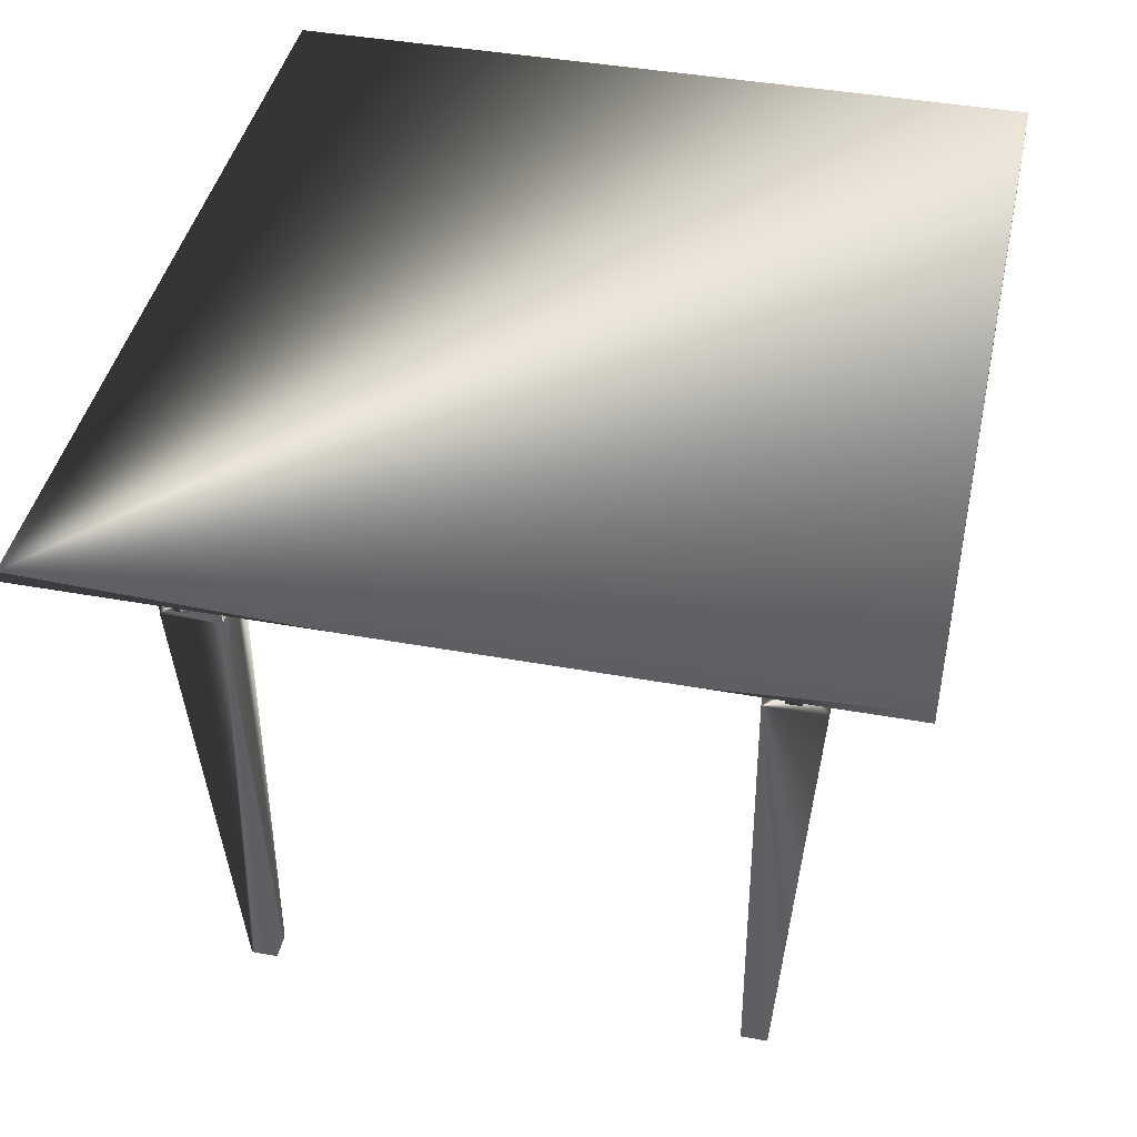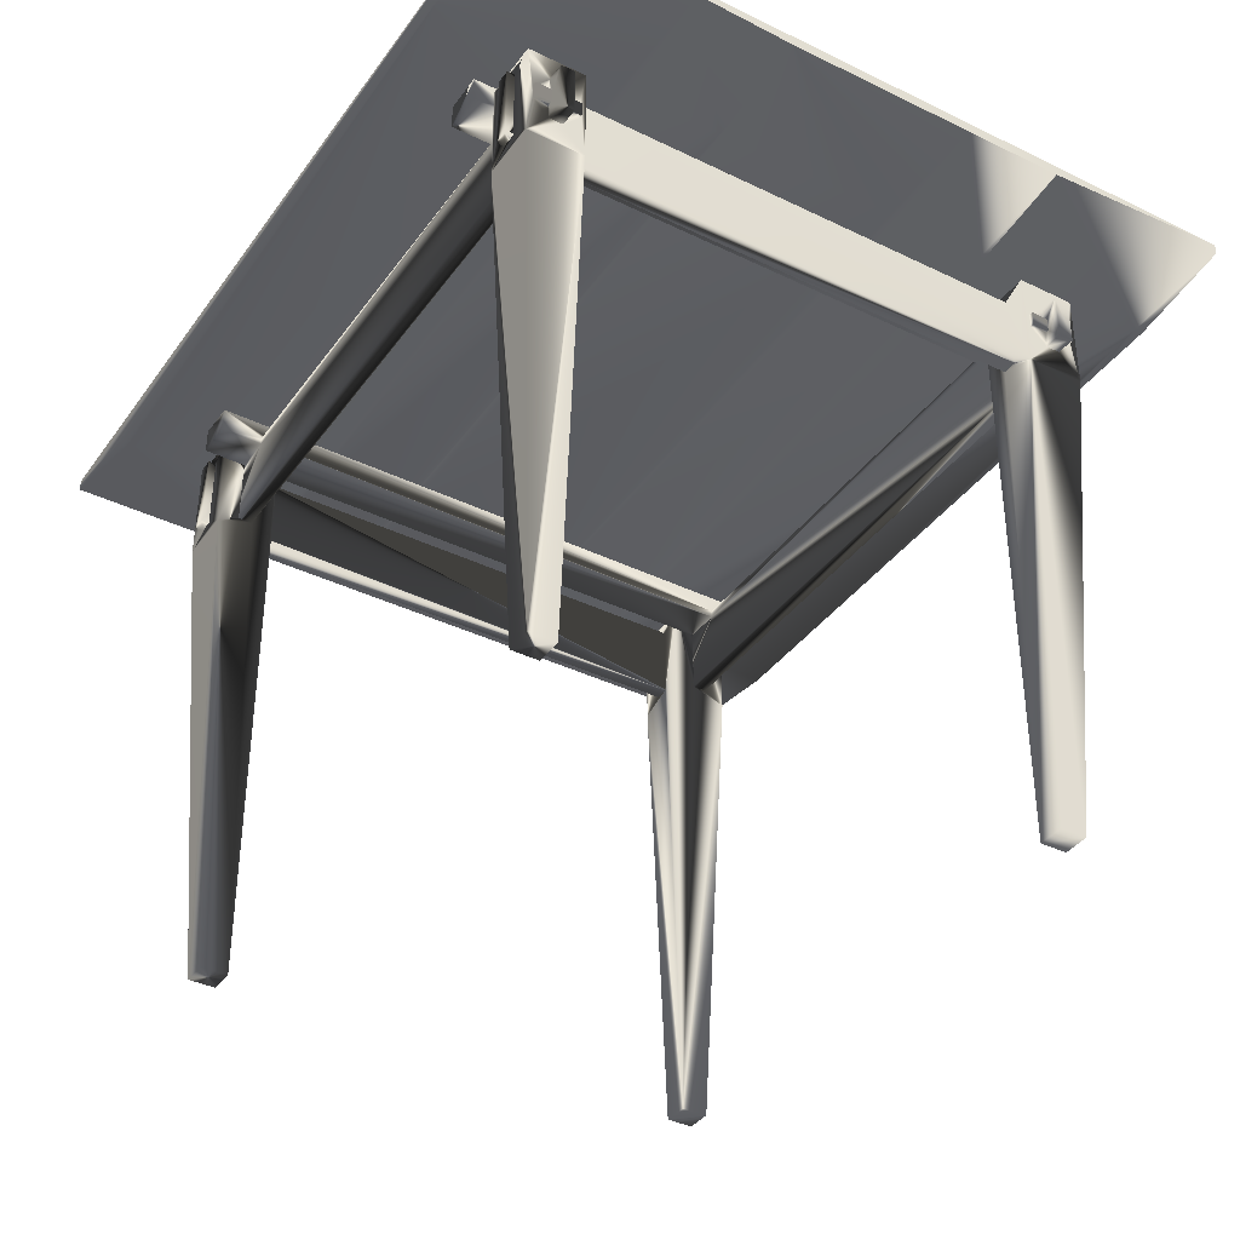
<metadata>
{"format":"obj","ext":"obj","renderer":"f3d","projection":"perspective","resolution":1024,"background":"white","views":[{"elev":42.3,"azim":-77.8,"up":"+Z"},{"elev":-37.6,"azim":-121.7,"up":"+Z"}]}
</metadata>
<code>
v 21.94 19.31 0
v 21.94 15.83 0
v 14.32 18.69 70.4
v 14.32 12.69 70.4
v 14.32 12.69 72.3
v 14.32 19.31 78
v 14.32 18.69 72.3
v 14.32 16.45 74.47
v 14.32 14.55 74.47
v 14.32 11.69 78
v 14.32 16.45 68.22
v 19.08 19.31 66.35
v 21.94 19.31 78
v 21.94 11.69 64.79
v 21.94 14.55 66.35
v 21.94 11.69 78
v 17.18 11.69 66.35
v 17.18 11.69 76.35
v 14.32 11.69 64.79
v 18.46 15.83 0
v 14.32 19.31 64.79
v 18.46 19.31 0
v 19.08 11.69 66.35
v 19.08 11.69 76.35
v 14.32 14.55 68.22
v 14.32 14.55 70.4
v 21.94 89.31 78
v 21.94 89.31 64.79
v 14.32 89.31 64.79
v 21.94 81.69 78
v 14.32 81.69 78
v 19.08 81.69 66.35
v 21.94 81.69 0
v 14.32 84.55 72.3
v 14.32 81.69 64.79
v 14.32 82.5 70.4
v 14.32 84.55 68.22
v 14.32 86.45 72.3
v 14.32 89.31 78
v 14.32 82.5 72.3
v 21.94 86.45 66.35
v 21.94 85.17 0
v 18.46 81.69 0
v 18.46 85.17 0
v 19.08 89.31 66.35
v 17.18 81.69 66.35
v 19.08 84.55 66.35
v 17.18 84.55 74.47
v 17.18 89.31 76.35
v 17.18 89.31 66.35
v 17.18 86.45 68.22
v 14.32 86.45 68.22
v 19.08 84.55 74.47
v 21.94 84.55 66.35
v 14.32 84.55 70.4
v 93.06 85.17 0
v 100.7 89.31 78
v 100.7 82.5 72.3
v 100.7 84.55 74.47
v 100.7 81.69 64.79
v 93.06 89.31 78
v 100.7 81.69 78
v 93.06 81.69 78
v 95.92 81.69 66.35
v 93.06 81.69 0
v 97.82 81.69 76.35
v 93.06 86.45 74.47
v 100.7 89.31 64.79
v 97.82 89.31 66.35
v 93.06 89.31 64.79
v 96.54 85.17 0
v 96.54 81.69 0
v 95.92 84.55 66.35
v 93.06 84.55 66.35
v 95.92 89.31 66.35
v 95.92 89.31 76.35
v 97.82 86.45 68.22
v 93.06 86.45 66.35
v 95.92 86.45 74.47
v 100.7 86.45 68.22
v 93.06 15.83 0
v 96.54 19.31 0
v 93.06 11.69 78
v 95.92 11.69 66.35
v 97.82 11.69 66.35
v 100.7 19.31 78
v 100.7 19.31 64.79
v 100.7 14.55 70.4
v 100.7 14.55 74.47
v 100.7 11.69 78
v 100.7 14.55 68.22
v 100.7 18.69 72.3
v 100.7 16.45 74.47
v 93.06 19.31 78
v 93.06 19.31 0
v 93.06 11.69 64.79
v 100.7 11.69 64.79
v 96.54 15.83 0
v 93.06 14.55 66.35
v 97.82 19.31 66.35
v 97.82 16.45 74.47
v 97.82 19.31 76.35
v 93.06 16.45 66.35
v 100.7 16.45 70.4
v 100.7 16.45 68.22
v 0 101 81.95
v 0 101 80.51
v 0 25 80.51
v 0 0 81.95
v 0 0 80.51
v 115 0 81.95
v 115 76 80.51
v 100.8 23.82 78.65
v 100.8 37.43 78.65
v 14.24 39.18 78.65
v 100.8 63 78.65
v 14.24 0 78.65
v 14.24 1.176 78.65
v 100.8 25 78.65
v 14.24 63.57 78.65
v 100.8 76 78.65
v 14.24 77.18 78.65
v 100.8 101 78.65
v 100.8 0 78.65
v 115 0 80.51
v 0 24.93 80.51
v 115 0.06687 80.51
v 115 25 80.51
v 14.24 25.57 78.65
v 14.24 25 78.65
v 0.0144 38 80.51
v 14.24 38 78.65
v 0 62.93 80.51
v 14.24 63 78.65
v 0 63 80.51
v 100.8 38 78.65
v 115 38 80.51
v 100.8 61.82 78.65
v 115 38.07 80.51
v 100.8 75.43 78.65
v 0.0144 76 80.51
v 14.24 76 78.65
v 115 63 80.51
v 115 101 81.95
v 14.24 101 78.65
v 0 100.9 80.51
v 115 76.07 80.51
v 100.8 99.82 78.65
v 115 101 80.51
v 21.94 14.55 76.35
v 21.94 84.55 75.35
v 21.94 16.45 75.35
v 21.94 86.45 75.35
v 21.94 86.45 76.35
v 21.94 92 78.65
v 21.94 84.55 76.35
v 21.94 16.45 76.35
v 21.94 9 78.65
v 21.94 92 75.35
v 21.94 9 75.35
v 26.94 14.55 75.35
v 26.94 16.45 75.35
v 26.94 92 78.65
v 26.94 16.45 76.35
v 26.94 9 78.65
v 26.94 14.55 76.35
v 26.94 9 75.35
v 26.94 92 75.35
v 88.06 92 78.65
v 88.06 9 75.35
v 88.06 86.45 76.35
v 88.06 16.45 76.35
v 88.06 9 78.65
v 93.06 86.45 75.35
v 88.06 92 75.35
v 93.06 9 75.35
v 88.06 84.55 75.35
v 93.06 92 75.35
v 93.06 84.55 76.35
v 93.06 84.55 75.35
v 93.06 92 78.65
v 93.06 9 78.65
v 93.06 14.55 76.35
v 17.18 90.31 66.35
v 17.18 81.69 76.35
v 17.18 84.55 68.22
v 17.18 19.31 76.35
v 17.18 10.69 66.35
v 17.18 10.69 76.35
v 19.08 10.69 76.35
v 17.18 90.31 76.35
v 19.08 89.31 76.35
v 19.08 90.31 66.35
v 19.08 90.31 76.35
v 19.08 19.31 76.35
v 19.08 81.69 76.35
v 19.08 14.55 68.22
v 19.08 10.69 66.35
v 17.18 19.31 66.35
v 19.08 84.55 68.22
v 17.18 14.55 74.47
v 19.08 16.45 74.47
v 97.82 90.31 66.35
v 95.92 90.31 66.35
v 95.92 84.55 74.47
v 95.92 11.69 76.35
v 95.92 10.69 66.35
v 97.82 11.69 76.35
v 95.92 10.69 76.35
v 95.92 90.31 76.35
v 95.92 81.69 76.35
v 95.92 19.31 76.35
v 97.82 90.31 76.35
v 97.82 89.31 76.35
v 97.82 14.55 74.47
v 97.82 10.69 66.35
v 97.82 10.69 76.35
v 95.92 19.31 66.35
v 95.92 14.55 66.35
v 97.82 81.69 66.35
v 97.82 84.55 74.47
v 97.82 86.45 74.47
v 17.18 16.45 68.22
v 11.78 14.55 68.22
v 11.78 16.45 68.22
v 17.18 16.45 74.47
v 95.92 14.55 68.22
v 95.92 16.45 66.35
v 97.82 16.45 68.22
v 93.06 16.45 74.47
v 103.2 16.45 74.47
v 95.92 16.45 74.47
v 11.78 16.45 74.47
v 11.78 14.55 74.47
v 13.72 14.55 72.3
v 19.08 14.55 74.47
v 13.72 14.55 70.4
v 21.94 14.55 74.47
v 88.06 14.55 75.35
v 21.94 14.55 75.35
v 93.06 14.55 74.47
v 88.06 14.55 76.35
v 14.32 14.55 72.3
v 17.18 14.55 68.22
v 93.06 14.55 75.35
v 103.2 14.55 68.22
v 95.92 14.55 74.47
v 97.82 14.55 68.22
v 103.2 14.55 74.47
v 14.32 16.45 70.4
v 13.72 16.45 70.4
v 95.92 16.45 68.22
v 21.94 16.45 66.35
v 88.06 16.45 75.35
v 93.06 16.45 75.35
v 93.06 16.45 76.35
v 103.2 16.45 68.22
v 19.08 14.55 66.35
v 19.08 16.45 66.35
v 14.32 16.45 72.3
v 13.72 16.45 72.3
v 101.3 14.55 70.4
v 101.3 16.45 72.3
v 100.7 14.55 72.3
v 11.78 86.45 74.47
v 14.32 84.55 74.47
v 17.18 86.45 74.47
v 19.08 86.45 74.47
v 95.92 84.55 68.22
v 95.92 86.45 68.22
v 100.7 84.55 68.22
v 103.2 86.45 68.22
v 103.2 84.55 68.22
v 97.82 84.55 68.22
v 93.06 86.45 76.35
v 93.06 84.55 74.47
v 11.78 84.55 74.47
v 26.94 84.55 75.35
v 11.78 84.55 68.22
v 21.94 84.55 74.47
v 103.2 84.55 74.47
v 14.32 86.45 74.47
v 13.72 86.45 72.3
v 13.72 86.45 70.4
v 11.78 86.45 68.22
v 88.06 86.45 75.35
v 26.94 86.45 75.35
v 100.7 86.45 74.47
v 101.3 86.45 70.4
v 103.2 86.45 74.47
v 95.92 86.45 66.35
v 19.08 86.45 66.35
v 26.94 86.45 76.35
v 88.06 84.55 76.35
v 26.94 84.55 76.35
v 13.72 84.55 70.4
v 13.72 84.55 72.3
v 101.3 86.45 72.3
v 100.7 86.45 72.3
v 13.72 12.69 72.3
v 13.72 18.69 72.3
v 13.72 12.69 70.4
v 13.72 18.69 70.4
v 13.72 82.5 70.4
v 13.72 82.5 72.3
v 14.32 88.5 70.4
v 13.72 88.5 72.3
v 14.32 88.5 72.3
v 13.72 88.5 70.4
v 14.32 86.45 70.4
v 100.7 82.5 70.4
v 101.3 82.5 70.4
v 101.3 84.55 70.4
v 101.3 88.5 72.3
v 101.3 88.5 70.4
v 100.7 88.5 70.4
v 100.7 84.55 72.3
v 100.7 84.55 70.4
v 100.7 86.45 70.4
v 100.7 88.5 72.3
v 101.3 84.55 72.3
v 101.3 82.5 72.3
v 101.3 12.69 72.3
v 101.3 18.69 72.3
v 101.3 18.69 70.4
v 100.7 18.69 70.4
v 101.3 14.55 72.3
v 100.7 16.45 72.3
v 100.7 12.69 72.3
v 101.3 12.69 70.4
v 100.7 12.69 70.4
v 101.3 16.45 70.4
f 20 1 2
f 1 20 22
f 243 5 9
f 21 3 6
f 21 11 3
f 21 25 11
f 25 4 26
f 4 19 5
f 25 19 4
f 19 25 21
f 7 6 3
f 8 7 260
f 7 8 6
f 9 6 8
f 9 10 6
f 5 10 9
f 10 5 19
f 3 11 250
f 6 16 13
f 16 6 10
f 13 195 6
f 13 12 195
f 12 21 199
f 1 21 12
f 1 12 13
f 21 1 22
f 187 6 195
f 21 187 199
f 187 21 6
f 253 13 157
f 13 150 157
f 14 238 16
f 150 16 238
f 16 150 13
f 13 253 1
f 14 1 253
f 14 253 15
f 238 14 15
f 1 14 2
f 10 18 16
f 19 18 10
f 17 19 23
f 18 19 17
f 24 16 18
f 14 24 23
f 24 14 16
f 14 23 19
f 20 14 19
f 14 20 2
f 20 21 22
f 21 20 19
f 199 259 12
f 259 199 258
f 17 258 199
f 258 17 23
f 259 15 253
f 15 259 258
f 258 23 236
f 202 12 259
f 12 202 195
f 236 195 202
f 236 24 195
f 24 236 23
f 11 244 223
f 244 11 25
f 15 236 238
f 236 15 258
f 201 243 9
f 201 26 243
f 244 26 201
f 25 26 244
f 43 42 33
f 42 43 44
f 27 192 39
f 28 192 27
f 45 28 50
f 192 28 45
f 49 39 192
f 29 49 50
f 49 29 39
f 29 50 28
f 39 30 27
f 30 39 31
f 31 185 30
f 35 185 31
f 46 35 32
f 185 35 46
f 196 30 185
f 32 30 196
f 33 35 43
f 35 33 32
f 32 33 30
f 34 40 266
f 29 306 39
f 29 52 306
f 29 37 52
f 37 36 55
f 36 35 40
f 37 35 36
f 35 37 29
f 308 39 306
f 282 308 38
f 308 282 39
f 266 39 282
f 266 31 39
f 40 31 266
f 31 40 35
f 306 52 310
f 27 154 28
f 27 156 154
f 30 280 156
f 280 30 54
f 30 156 27
f 41 28 154
f 54 28 41
f 33 28 54
f 33 54 30
f 28 33 42
f 35 44 43
f 44 35 29
f 44 28 42
f 28 44 29
f 50 292 45
f 292 50 47
f 46 47 50
f 47 46 32
f 292 54 41
f 54 292 47
f 49 267 50
f 49 48 267
f 48 185 186
f 185 48 49
f 51 50 267
f 186 50 51
f 186 46 50
f 46 186 185
f 52 186 51
f 186 52 37
f 54 53 280
f 53 54 47
f 48 34 266
f 48 55 34
f 186 55 48
f 37 55 186
f 65 71 72
f 71 65 56
f 318 311 271
f 57 320 68
f 57 288 320
f 57 59 288
f 59 58 317
f 58 62 311
f 59 62 58
f 62 59 57
f 316 68 320
f 80 316 319
f 316 80 68
f 271 68 80
f 271 60 68
f 311 60 271
f 60 311 62
f 320 288 299
f 61 62 57
f 62 61 63
f 63 211 62
f 63 64 211
f 64 60 220
f 65 60 64
f 65 64 63
f 60 65 72
f 66 62 211
f 60 66 220
f 66 60 62
f 67 70 78
f 65 70 56
f 70 74 78
f 63 74 65
f 70 65 74
f 70 67 61
f 276 61 67
f 276 63 61
f 74 63 276
f 57 214 61
f 68 214 57
f 69 68 75
f 214 68 69
f 76 61 214
f 70 76 75
f 76 70 61
f 70 75 68
f 71 70 68
f 70 71 56
f 60 71 68
f 71 60 72
f 78 73 291
f 73 78 74
f 291 69 75
f 69 291 220
f 73 220 291
f 220 73 64
f 76 79 75
f 76 205 79
f 64 269 205
f 211 205 76
f 64 205 211
f 269 64 73
f 75 79 291
f 77 271 80
f 271 77 274
f 78 79 67
f 79 78 291
f 222 299 288
f 222 319 299
f 77 319 222
f 319 77 80
f 81 82 98
f 82 81 95
f 83 206 90
f 96 206 83
f 84 96 85
f 206 96 84
f 208 90 206
f 97 208 85
f 208 97 90
f 97 85 96
f 94 90 86
f 90 94 83
f 86 102 94
f 87 102 86
f 100 87 218
f 102 87 100
f 212 94 102
f 218 94 212
f 95 87 82
f 87 95 218
f 218 95 94
f 88 331 91
f 86 92 87
f 86 93 92
f 86 89 93
f 89 329 264
f 329 90 331
f 89 90 329
f 90 89 86
f 326 87 92
f 105 326 104
f 326 105 87
f 91 87 105
f 91 97 87
f 331 97 91
f 97 331 90
f 92 93 328
f 95 103 94
f 96 95 81
f 95 96 103
f 103 96 99
f 99 96 241
f 230 94 103
f 241 94 230
f 241 83 94
f 83 241 96
f 87 98 82
f 98 87 97
f 98 96 81
f 96 98 97
f 103 219 228
f 219 103 99
f 228 100 218
f 100 228 85
f 219 85 228
f 85 219 84
f 100 229 102
f 100 248 229
f 85 248 100
f 248 85 215
f 101 102 229
f 215 102 101
f 215 208 102
f 208 215 85
f 229 91 105
f 91 229 248
f 103 232 230
f 232 103 228
f 101 328 93
f 101 104 328
f 229 104 101
f 104 229 105
f 146 106 107
f 135 106 146
f 133 106 135
f 109 133 108
f 109 108 126
f 109 126 110
f 133 109 106
f 106 111 144
f 111 106 109
f 144 147 149
f 144 112 147
f 144 139 112
f 111 139 144
f 139 111 137
f 137 111 127
f 127 111 125
f 130 119 113
f 119 129 114
f 132 114 129
f 136 115 138
f 134 138 115
f 138 134 116
f 120 116 134
f 142 140 120
f 118 124 117
f 124 118 113
f 130 113 118
f 119 130 129
f 114 132 136
f 136 132 115
f 116 120 140
f 140 142 121
f 122 121 142
f 121 122 148
f 145 148 122
f 148 145 123
f 117 109 110
f 109 117 111
f 124 111 117
f 111 124 125
f 126 130 118
f 130 126 108
f 110 118 117
f 118 110 126
f 124 127 125
f 127 124 113
f 127 128 137
f 113 128 127
f 128 113 119
f 114 137 128
f 137 114 136
f 132 129 131
f 108 129 130
f 129 108 131
f 131 115 132
f 131 133 115
f 133 131 108
f 128 119 114
f 133 134 115
f 134 133 135
f 136 139 137
f 139 136 138
f 139 143 112
f 138 143 139
f 143 138 116
f 140 112 143
f 112 140 121
f 142 120 141
f 135 120 134
f 120 135 141
f 141 122 142
f 141 146 122
f 146 141 135
f 143 116 140
f 123 144 149
f 144 123 106
f 145 106 123
f 106 145 107
f 146 145 122
f 145 146 107
f 121 147 112
f 147 121 148
f 148 149 147
f 149 148 123
f 155 165 163
f 165 155 158
f 168 155 163
f 155 168 159
f 160 165 158
f 165 160 167
f 240 160 150
f 151 152 156
f 154 159 153
f 159 154 155
f 156 155 154
f 157 156 152
f 156 157 155
f 158 157 150
f 157 158 155
f 158 150 160
f 153 168 287
f 168 153 159
f 160 161 167
f 161 160 240
f 152 278 162
f 278 152 151
f 163 293 168
f 163 295 293
f 295 164 278
f 163 164 295
f 165 164 163
f 164 165 166
f 167 166 165
f 166 167 161
f 168 293 287
f 278 164 162
f 169 182 181
f 182 169 173
f 178 169 181
f 169 178 175
f 170 182 173
f 182 170 176
f 239 170 242
f 177 254 294
f 171 175 286
f 175 171 169
f 294 169 171
f 172 294 254
f 294 172 169
f 173 172 242
f 172 173 169
f 173 242 170
f 286 178 174
f 178 286 175
f 170 245 176
f 245 170 239
f 254 180 255
f 180 254 177
f 181 275 178
f 181 179 275
f 179 256 180
f 181 256 179
f 182 256 181
f 256 182 183
f 176 183 182
f 183 176 245
f 178 275 174
f 180 256 255
f 193 191 194
f 191 193 184
f 267 191 184
f 267 184 51
f 184 186 51
f 186 185 48
f 199 186 184
f 199 185 186
f 185 199 187
f 191 267 49
f 48 49 267
f 49 48 185
f 188 18 17
f 18 188 189
f 188 190 189
f 190 188 198
f 18 190 24
f 190 18 189
f 191 192 194
f 192 191 49
f 185 195 196
f 195 185 187
f 192 193 194
f 193 192 45
f 195 236 202
f 190 236 24
f 24 236 195
f 195 32 196
f 259 195 202
f 195 259 32
f 236 190 197
f 197 190 198
f 197 198 258
f 47 200 53
f 17 258 198
f 258 17 259
f 259 199 32
f 184 32 199
f 32 184 47
f 47 184 292
f 17 198 188
f 259 17 199
f 292 184 45
f 45 184 193
f 200 48 53
f 48 200 186
f 48 268 53
f 268 48 267
f 197 201 236
f 201 197 244
f 201 202 236
f 202 201 226
f 203 210 213
f 210 203 204
f 79 210 204
f 79 204 270
f 204 269 270
f 269 211 205
f 218 269 204
f 218 211 269
f 211 218 212
f 210 79 76
f 205 76 79
f 76 205 211
f 207 206 84
f 206 207 209
f 219 252 228
f 252 219 227
f 252 232 228
f 207 217 209
f 217 207 216
f 206 217 208
f 217 206 209
f 210 214 213
f 214 210 76
f 211 102 66
f 102 211 212
f 214 203 213
f 203 214 69
f 102 215 101
f 217 215 208
f 208 215 102
f 102 220 66
f 229 102 101
f 102 229 220
f 216 229 248
f 215 217 248
f 229 216 220
f 216 248 217
f 218 220 216
f 204 220 218
f 84 216 207
f 219 216 84
f 228 216 219
f 218 216 228
f 220 204 69
f 69 204 203
f 274 205 221
f 205 274 269
f 205 222 221
f 222 205 79
f 248 247 215
f 247 248 227
f 247 101 215
f 101 247 232
f 244 11 223
f 224 11 244
f 11 224 225
f 233 9 8
f 9 233 234
f 226 236 202
f 236 226 201
f 227 228 252
f 228 227 219
f 246 91 257
f 229 91 248
f 91 229 257
f 183 230 256
f 230 183 241
f 93 249 231
f 249 93 89
f 232 215 101
f 215 232 247
f 224 233 225
f 233 224 234
f 235 9 234
f 9 243 201
f 244 201 243
f 201 244 236
f 9 235 243
f 234 237 235
f 224 26 237
f 224 237 234
f 238 161 240
f 161 238 239
f 238 240 150
f 241 239 238
f 239 241 245
f 161 242 166
f 242 161 239
f 236 197 238
f 244 243 26
f 244 26 224
f 236 244 197
f 258 238 197
f 238 258 99
f 238 99 241
f 245 241 183
f 88 91 262
f 327 89 264
f 89 327 249
f 262 249 327
f 246 262 91
f 262 246 249
f 227 215 247
f 215 227 248
f 249 257 231
f 257 249 246
f 250 11 251
f 261 8 260
f 8 261 233
f 251 233 261
f 225 251 11
f 251 225 233
f 232 252 230
f 230 254 255
f 252 254 230
f 253 254 228
f 254 164 172
f 164 254 162
f 254 252 228
f 254 253 162
f 152 253 157
f 162 253 152
f 230 255 256
f 263 93 231
f 93 263 328
f 231 332 263
f 332 257 104
f 257 332 231
f 93 328 101
f 104 101 328
f 104 229 101
f 229 104 257
f 258 253 99
f 253 258 259
f 99 228 219
f 228 99 253
f 164 242 172
f 242 164 166
f 235 251 261
f 251 235 237
f 235 260 243
f 260 235 261
f 251 26 250
f 26 251 237
f 264 104 328
f 104 264 88
f 104 262 332
f 88 262 104
f 327 264 263
f 263 264 328
f 186 52 51
f 279 52 186
f 52 279 285
f 265 266 282
f 266 265 277
f 267 53 268
f 53 267 48
f 269 291 270
f 291 269 73
f 271 272 273
f 77 271 274
f 271 77 272
f 179 67 275
f 67 179 276
f 288 281 290
f 281 288 59
f 79 221 222
f 221 79 205
f 279 265 285
f 265 279 277
f 297 266 277
f 266 34 48
f 186 48 34
f 48 186 53
f 266 297 34
f 277 296 297
f 279 55 296
f 279 296 277
f 280 278 151
f 278 280 177
f 280 151 156
f 276 177 280
f 177 276 180
f 278 294 295
f 294 278 177
f 53 200 280
f 186 34 55
f 186 55 279
f 53 186 200
f 47 280 200
f 280 47 74
f 280 74 276
f 180 276 179
f 318 271 313
f 321 59 317
f 59 321 281
f 313 281 321
f 273 313 271
f 313 273 281
f 269 221 205
f 221 269 274
f 281 272 290
f 272 281 273
f 310 52 284
f 283 282 38
f 282 283 265
f 284 265 283
f 285 284 52
f 284 285 265
f 79 270 67
f 67 286 174
f 270 286 67
f 41 286 291
f 286 293 171
f 293 286 287
f 286 270 291
f 286 41 287
f 153 41 154
f 287 41 153
f 174 275 67
f 298 288 290
f 288 298 299
f 290 289 298
f 289 272 319
f 272 289 290
f 288 299 222
f 319 222 299
f 319 77 222
f 77 319 272
f 74 291 73
f 74 41 291
f 47 41 74
f 41 47 292
f 293 294 171
f 294 293 295
f 297 284 283
f 284 297 296
f 297 38 34
f 38 297 283
f 284 55 310
f 55 284 296
f 317 319 299
f 319 317 318
f 319 313 289
f 313 319 318
f 317 298 321
f 298 317 299
f 302 5 300
f 5 302 4
f 3 301 7
f 301 3 303
f 300 260 301
f 301 260 7
f 260 300 243
f 243 300 5
f 302 301 303
f 301 302 300
f 302 26 4
f 26 302 250
f 303 250 302
f 250 303 3
f 304 40 305
f 40 304 36
f 306 307 308
f 307 306 309
f 304 307 309
f 307 304 305
f 55 304 310
f 304 55 36
f 309 310 304
f 310 309 306
f 38 307 34
f 307 38 308
f 305 34 307
f 34 305 40
f 311 322 58
f 322 311 312
f 322 313 321
f 313 322 312
f 298 315 314
f 315 298 289
f 315 320 314
f 320 315 316
f 318 299 319
f 299 318 317
f 318 313 312
f 313 318 289
f 318 312 311
f 319 289 318
f 289 319 315
f 315 319 316
f 299 298 314
f 298 299 321
f 299 314 320
f 317 321 299
f 321 317 322
f 322 317 58
f 331 323 329
f 323 331 330
f 323 262 327
f 262 323 330
f 263 325 324
f 325 263 332
f 325 92 324
f 92 325 326
f 328 263 324
f 263 328 327
f 328 324 92
f 264 327 328
f 327 264 323
f 323 264 329
f 88 328 104
f 328 88 264
f 88 262 330
f 262 88 332
f 88 330 331
f 332 88 104
f 332 104 325
f 325 104 326

</code>
